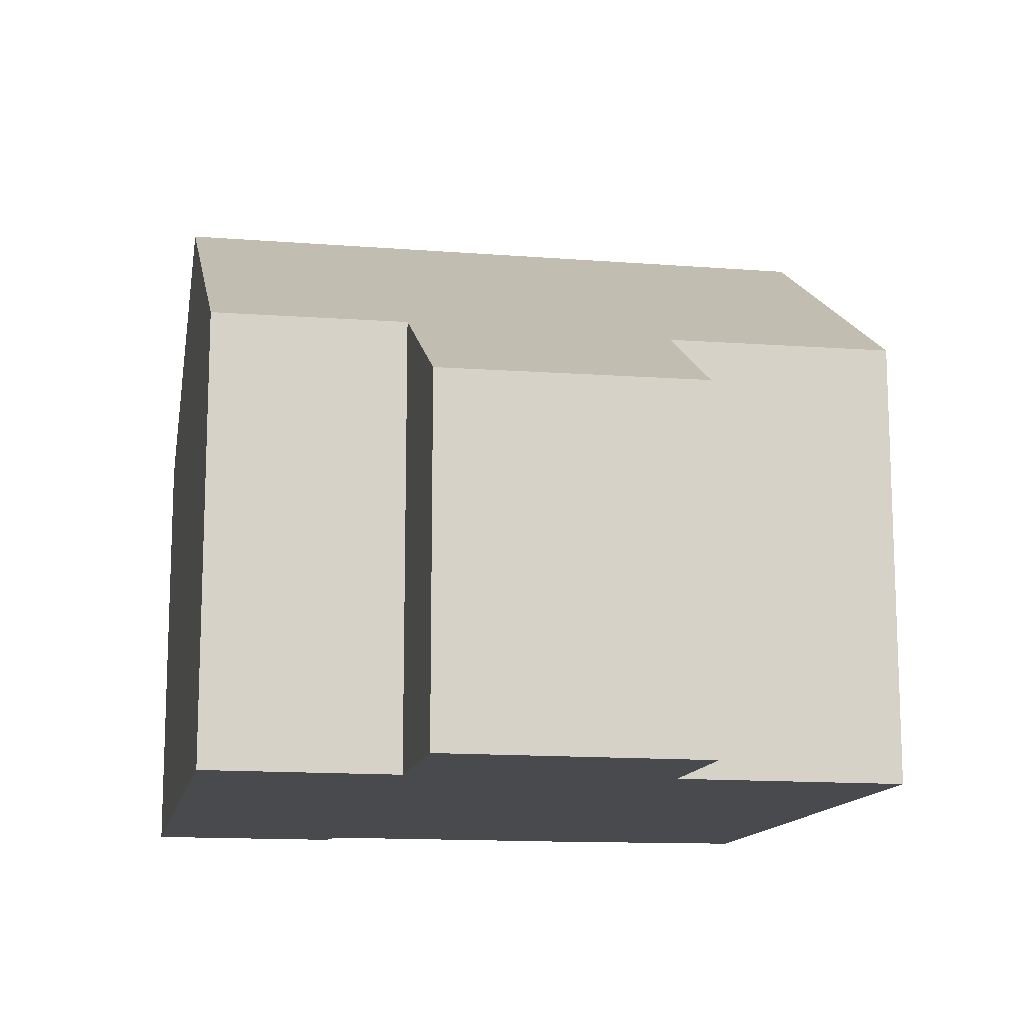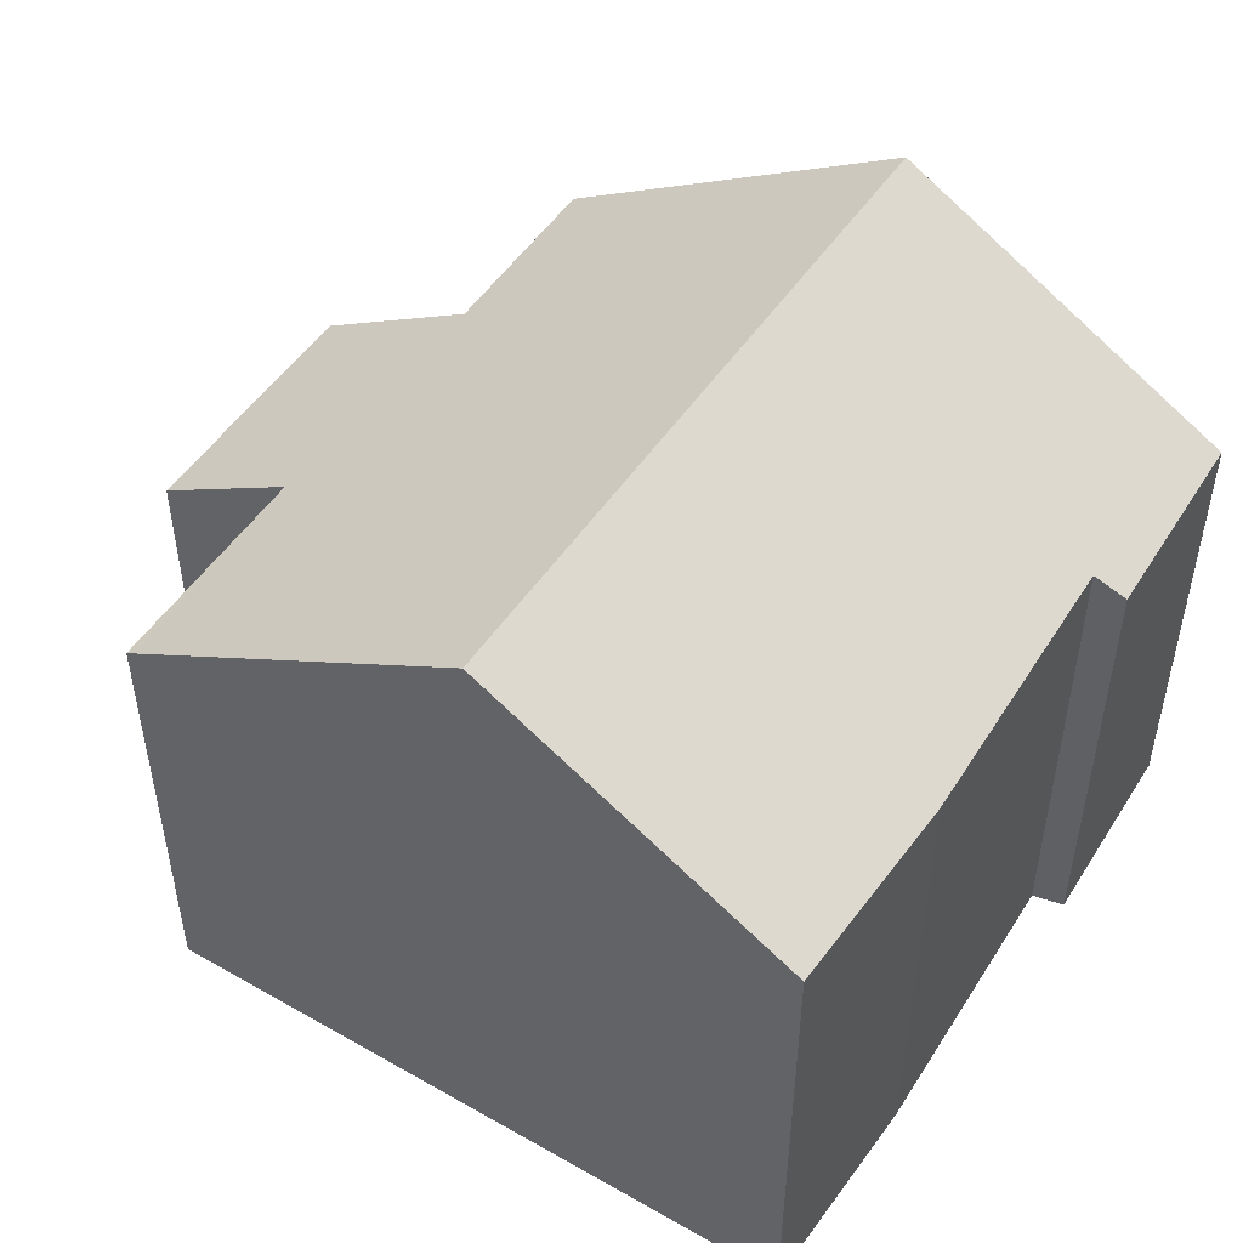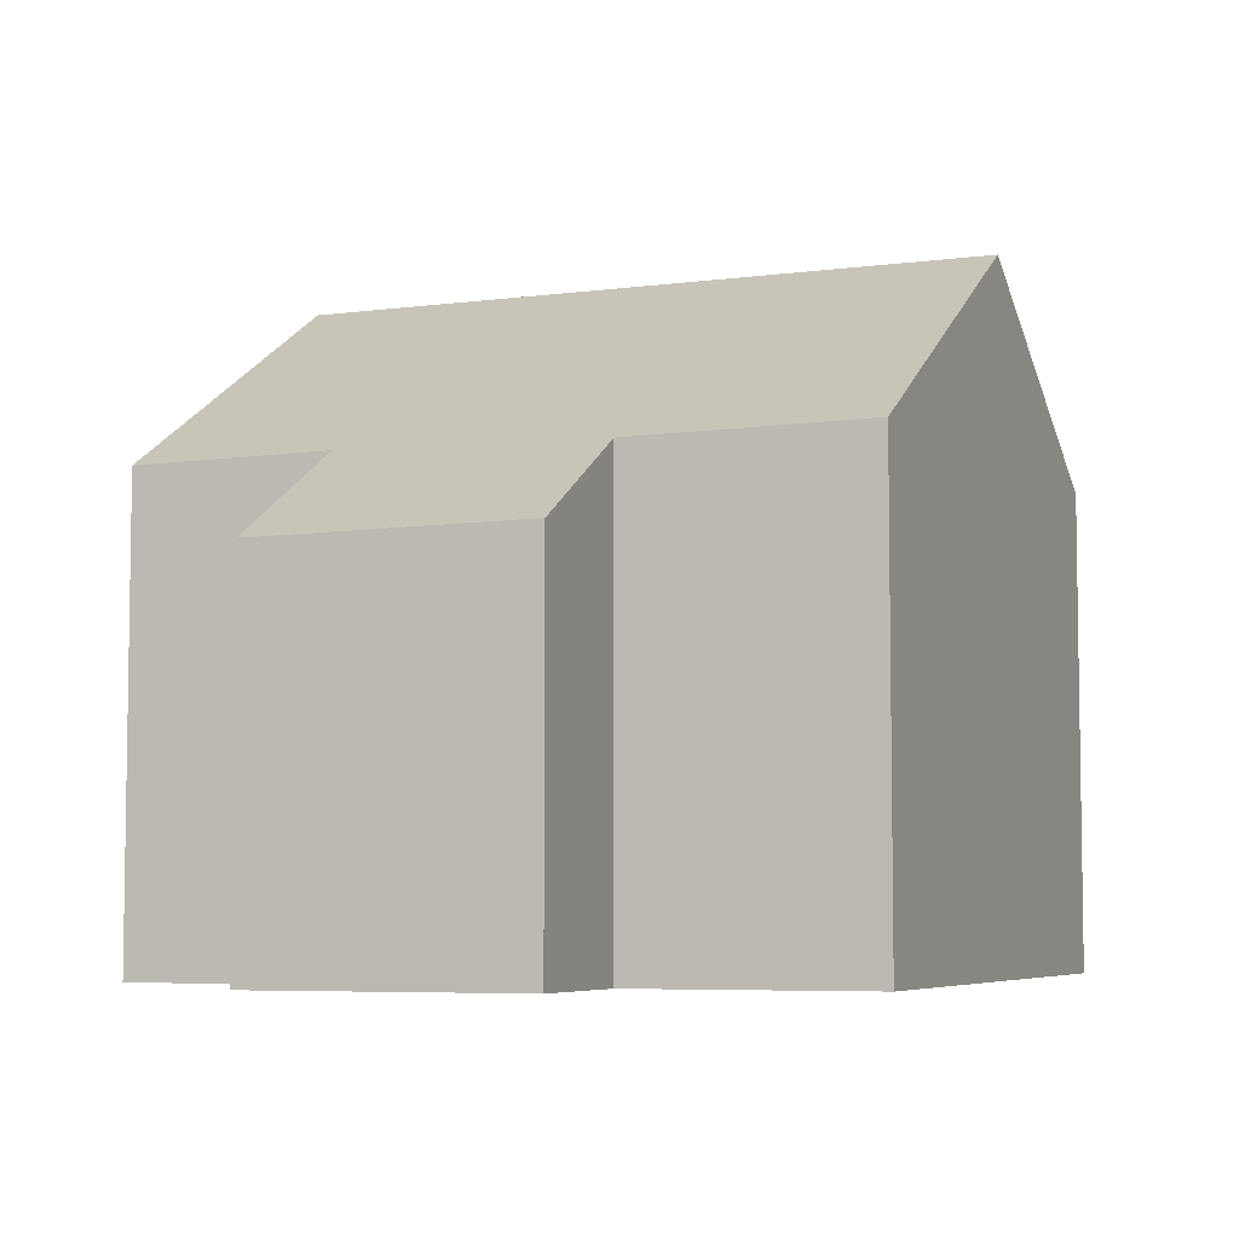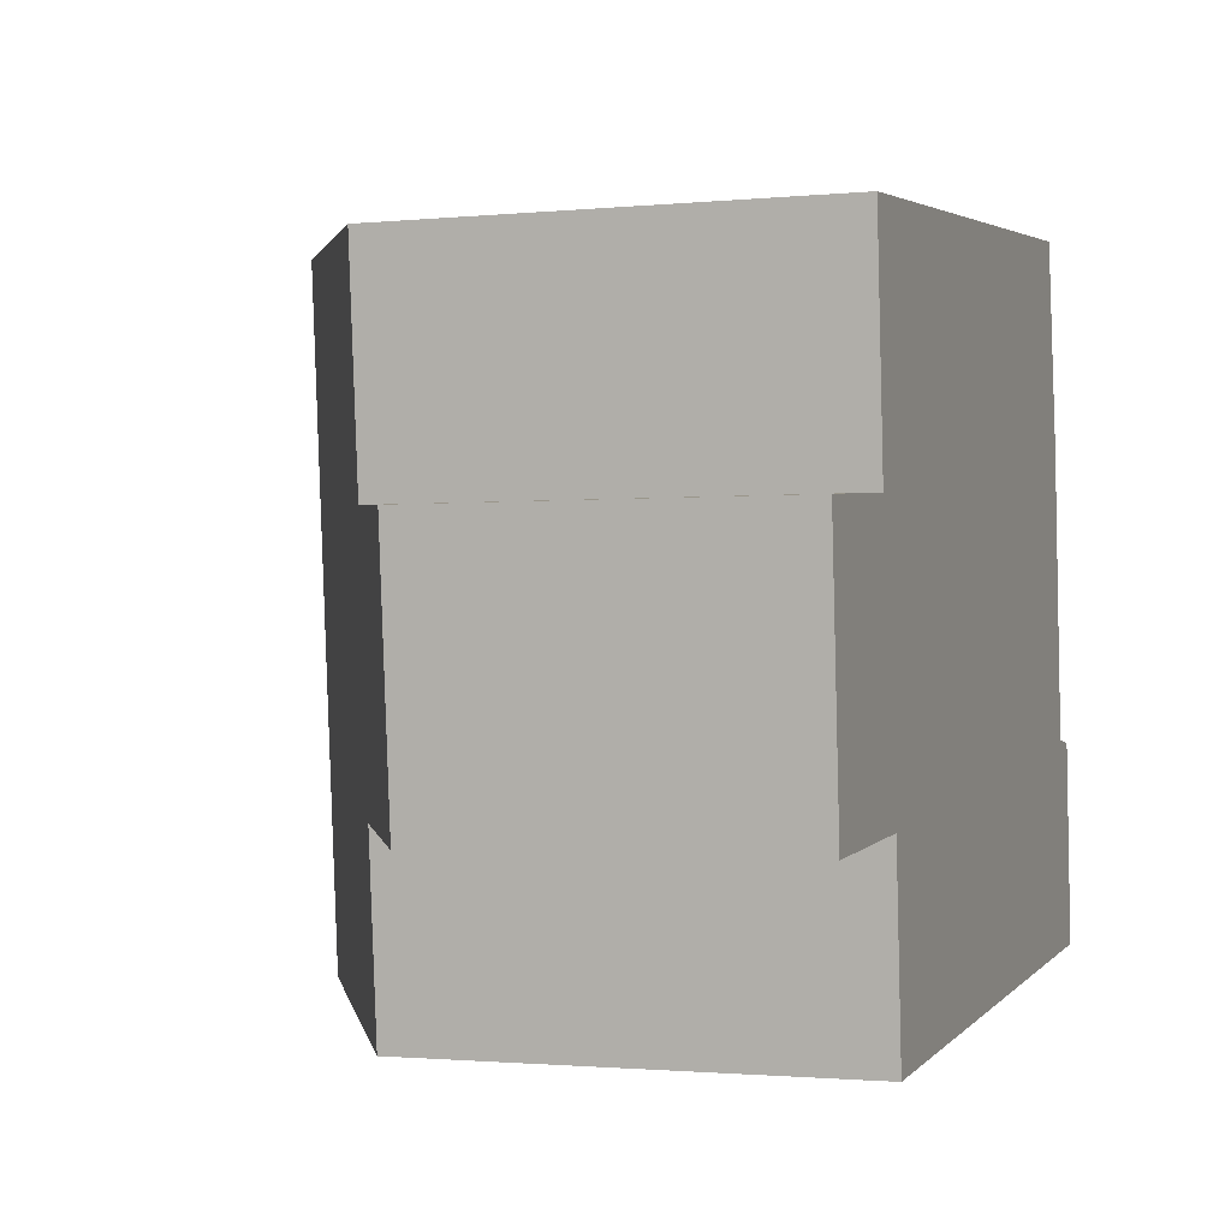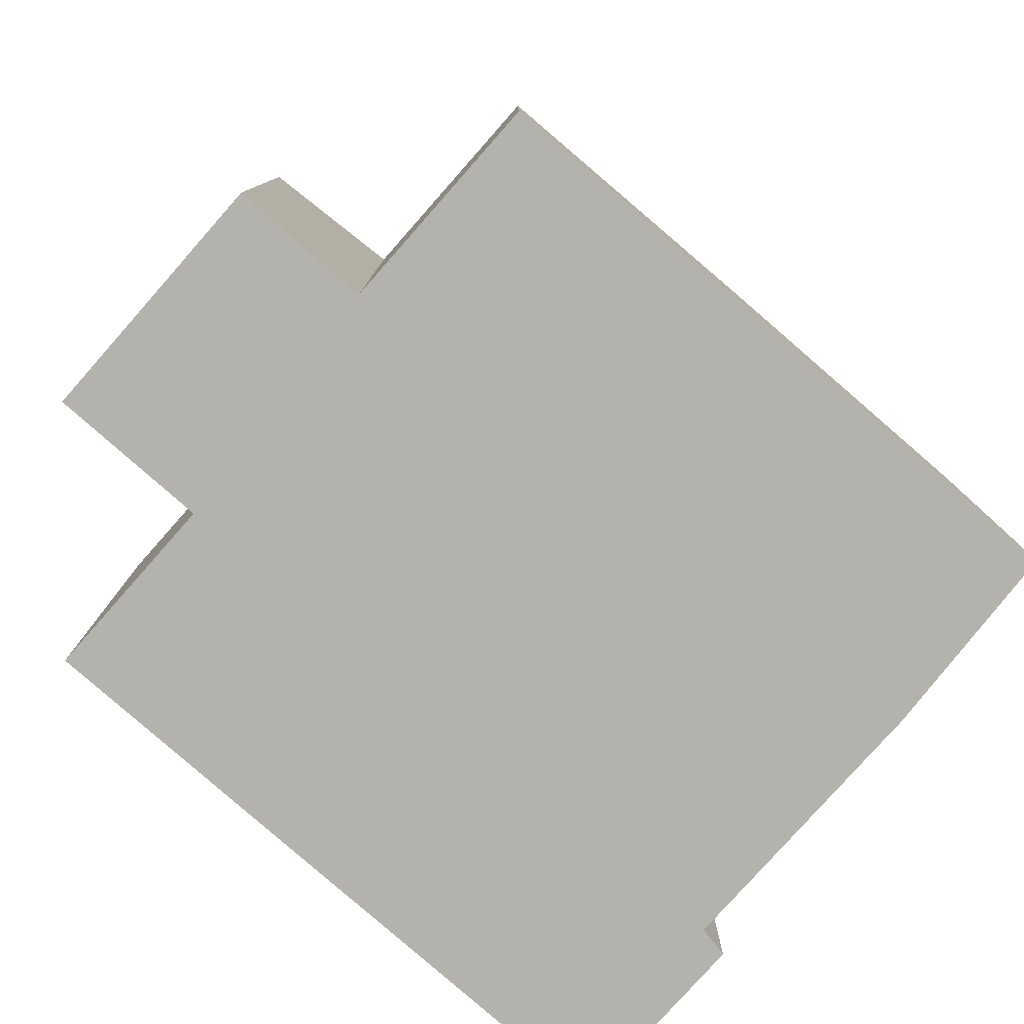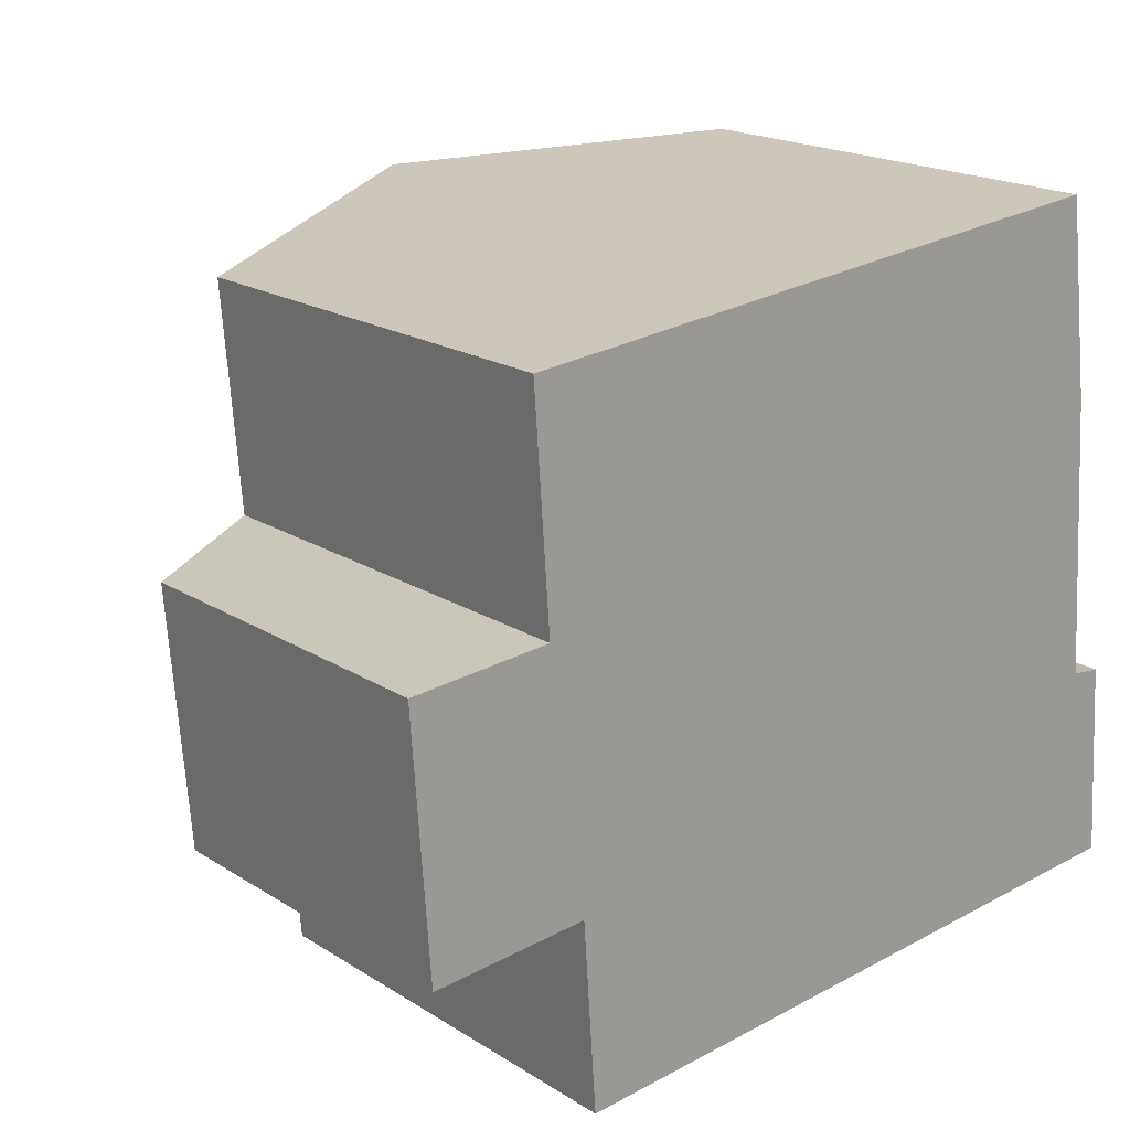
<metadata>
{"format":"obj","ext":"obj","renderer":"f3d","projection":"perspective","resolution":1024,"background":"white","views":[{"elev":-13.3,"azim":-105.2,"up":"+Y"},{"elev":49.3,"azim":27.1,"up":"+Y"},{"elev":-5.9,"azim":-73.1,"up":"+Y"},{"elev":-1.4,"azim":-69.9,"up":"+Z"},{"elev":-79.4,"azim":-45.6,"up":"+Y"},{"elev":19.1,"azim":-40.5,"up":"+Z"}]}
</metadata>
<code>
v  2.036 6.63 3.531
v  2.131 6.51 0.153
v  1.89 6.545 3.518
v  7.098 9.594 3.979
v  0.277 5.224 -3.878
v  0 5.264 3.223e-16
v  2.682 6.629 -3.706
v  8.009 9.594 -6.196
v  2.939 6.63 -6.558
v  2.886 6.599 -6.562
v  11.54 6.99 4.372
v  11.94 6.915 1.405
v  12.24 6.959 -2.82
v  12.71 6.689 -2.876
v  12.93 6.72 -5.844
v  2.682 2.269e-16 -3.706
v  2.886 4.018e-16 -6.562
v  0 0 0
v  0.277 2.375e-16 -3.878
v  1.89 -2.154e-16 3.518
v  2.131 -9.369e-18 0.153
v  12.93 3.578e-16 -5.844
v  8.009 3.794e-16 -6.196
v  2.939 4.016e-16 -6.558
v  2.036 -2.162e-16 3.531
v  7.098 -2.436e-16 3.979
v  11.54 -2.677e-16 4.372
v  12.24 1.727e-16 -2.82
v  12.71 1.761e-16 -2.876
v  11.94 -8.603e-17 1.405
g defaultobject
f 1 2 3
f 2 1 4
f 2 5 6
f 5 2 4
f 5 4 7
f 7 4 8
f 7 8 9
f 7 9 10
f 4 11 8
f 12 8 11
f 13 8 12
f 14 8 13
f 15 8 14
f 10 16 7
f 16 10 17
f 5 18 6
f 18 5 19
f 2 20 3
f 20 2 21
f 16 5 7
f 5 16 19
f 22 8 15
f 8 22 9
f 9 22 23
f 9 23 24
f 9 24 10
f 10 24 17
f 6 21 2
f 21 6 18
f 20 1 3
f 1 20 4
f 4 20 11
f 11 20 25
f 11 25 26
f 11 26 27
f 28 14 13
f 14 28 29
f 27 12 11
f 12 27 30
f 12 28 13
f 28 12 30
f 14 22 15
f 22 14 29
f 29 23 22
f 23 29 28
f 23 28 30
f 23 30 24
f 24 30 27
f 24 27 26
f 24 26 17
f 17 26 16
f 16 26 19
f 19 26 21
f 21 26 25
f 21 25 20
f 18 19 21

</code>
